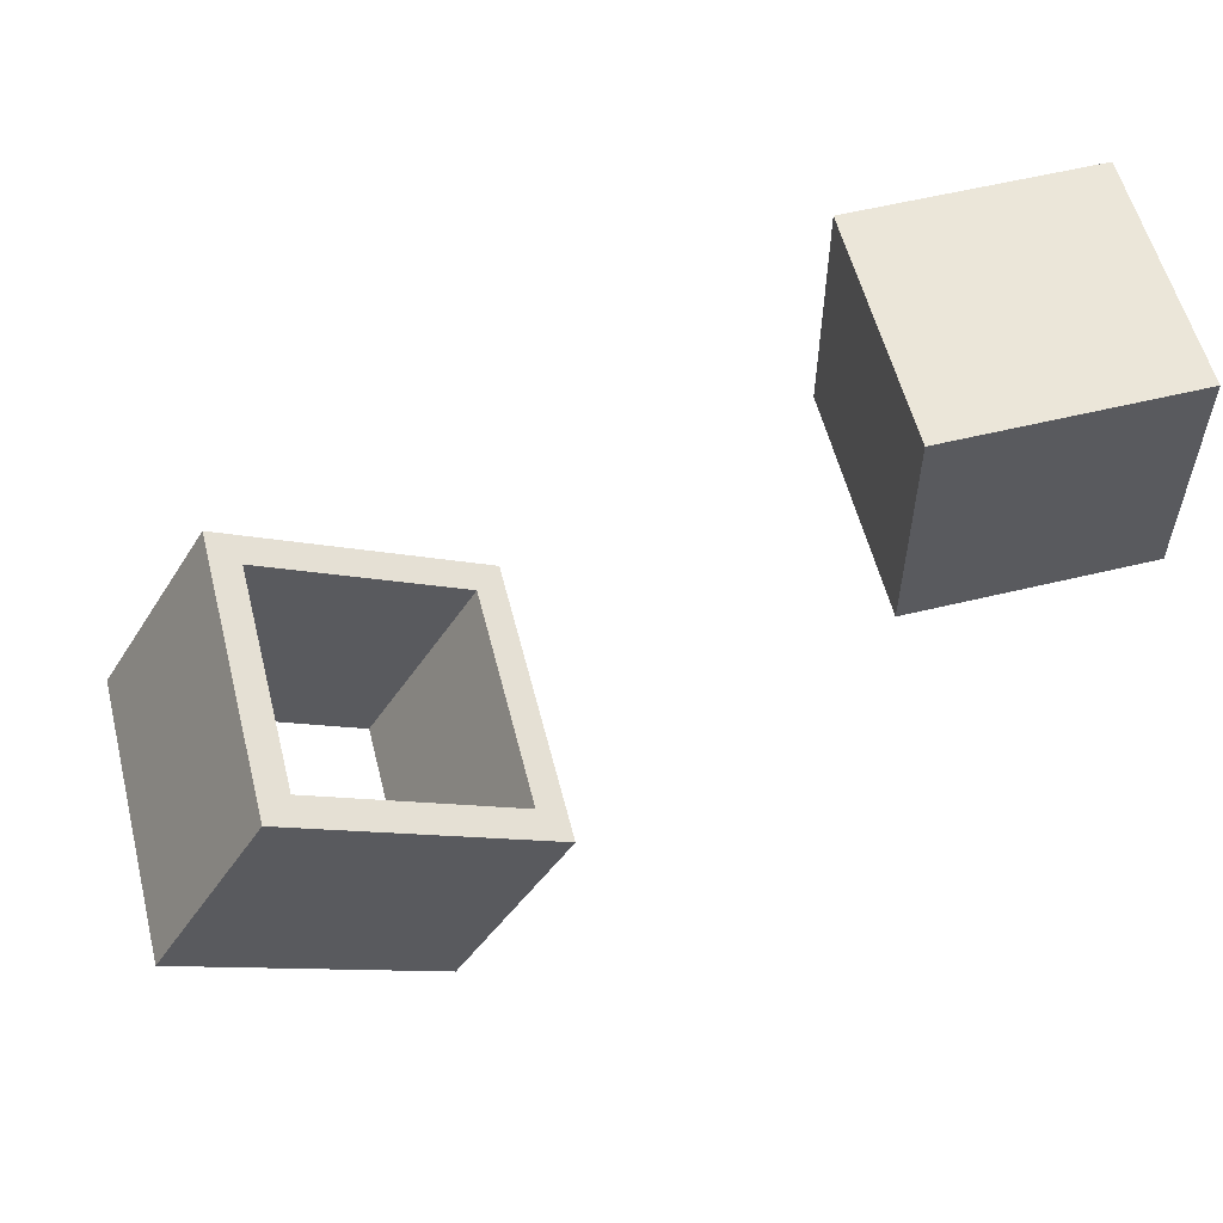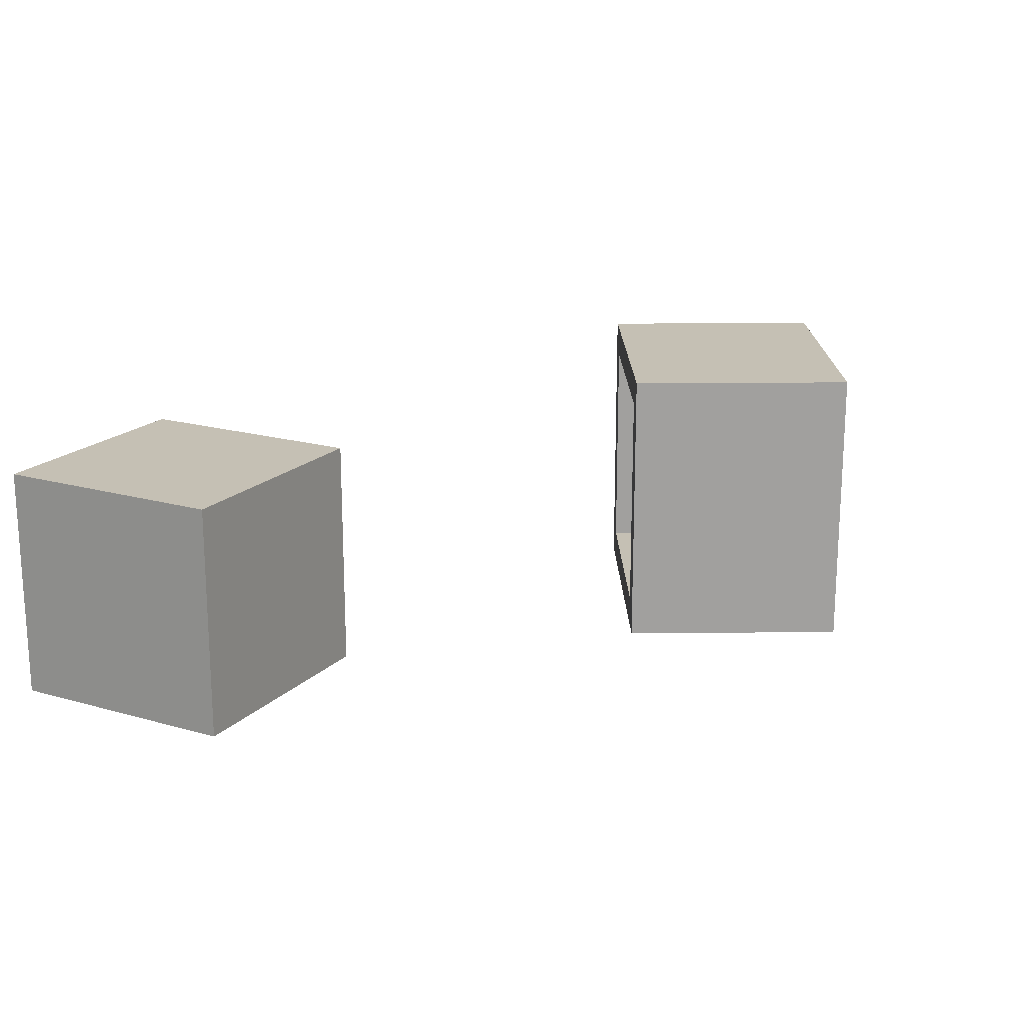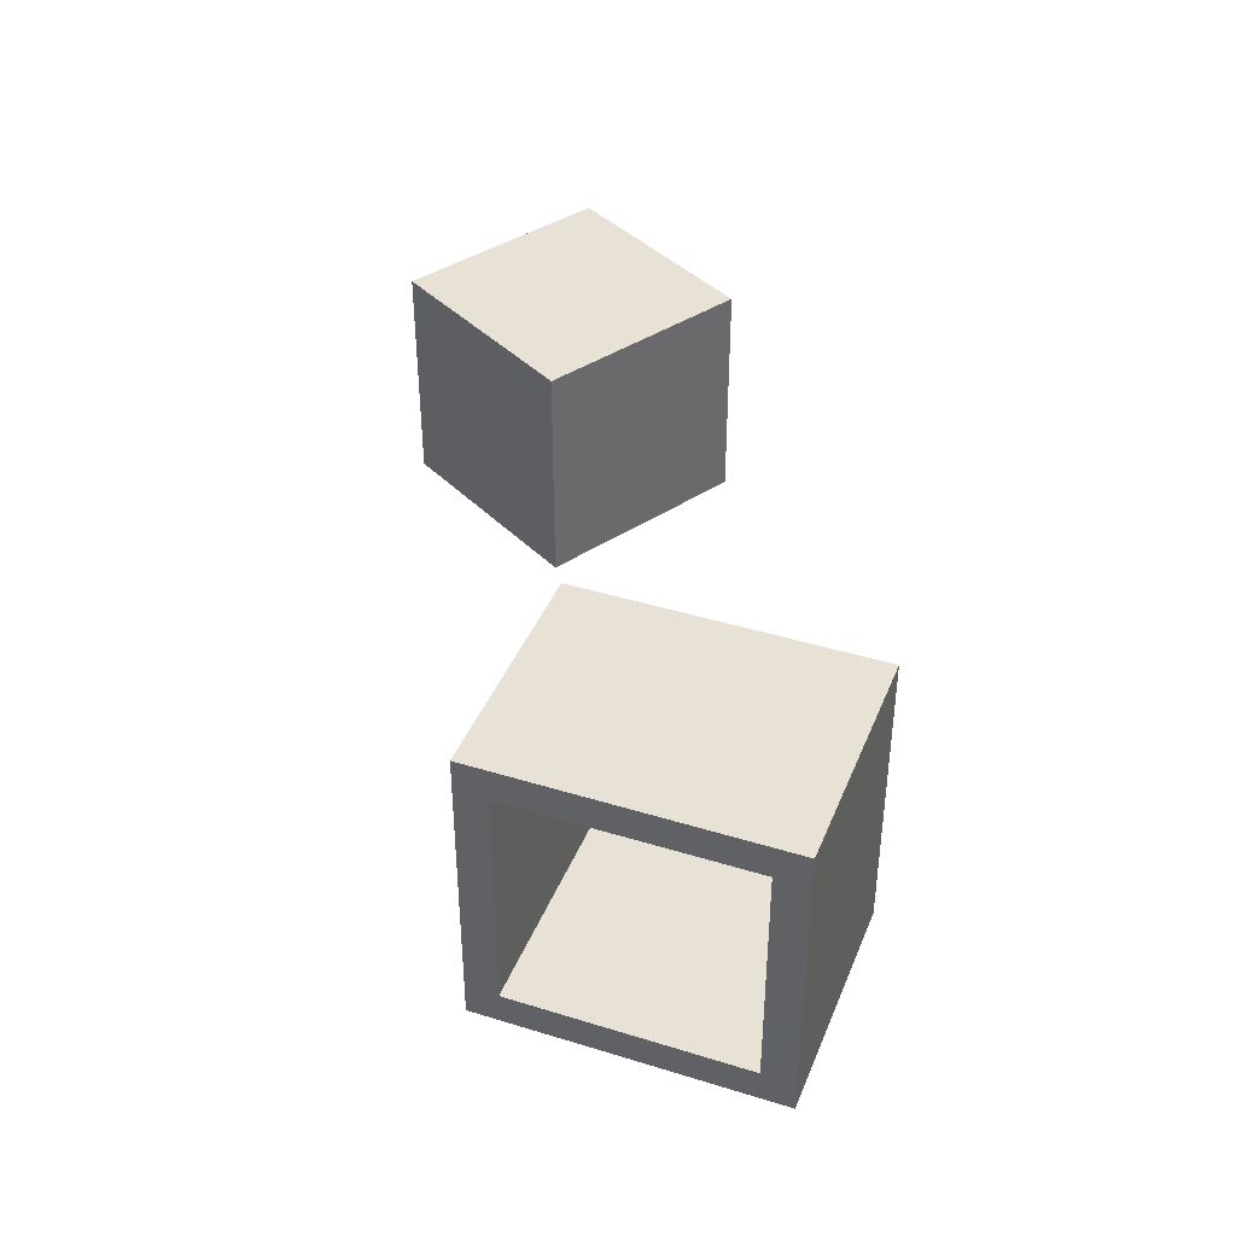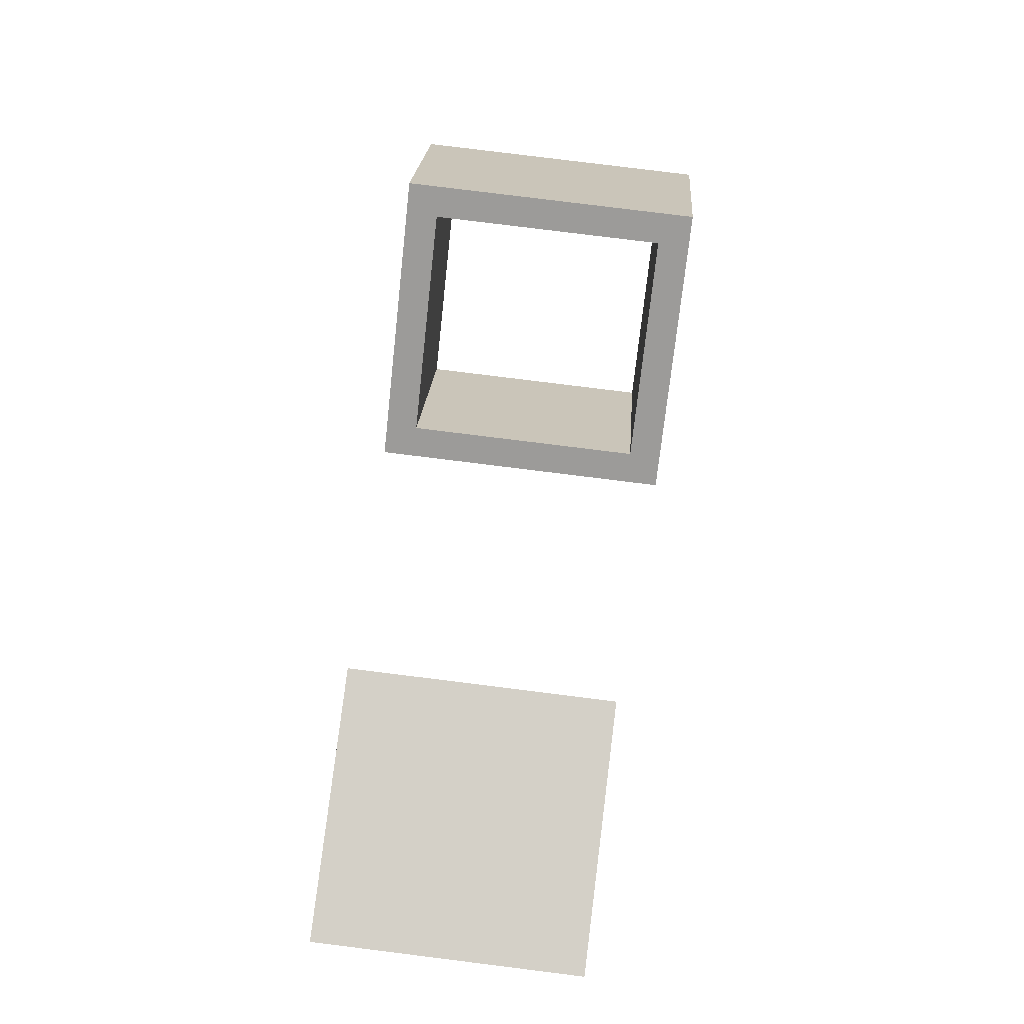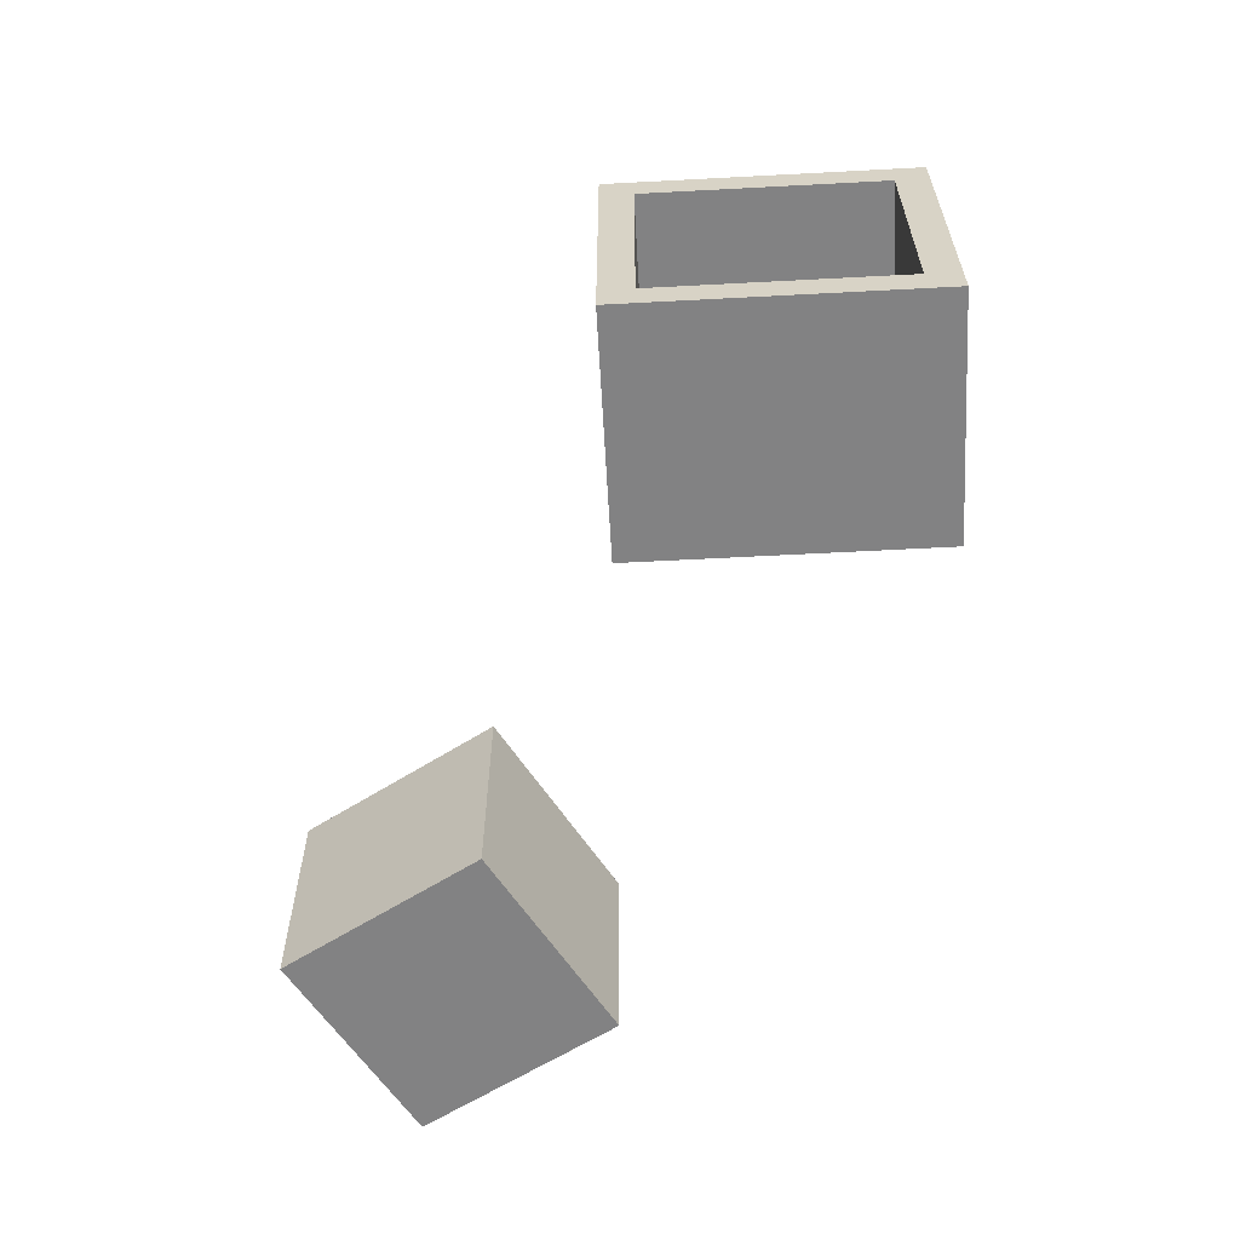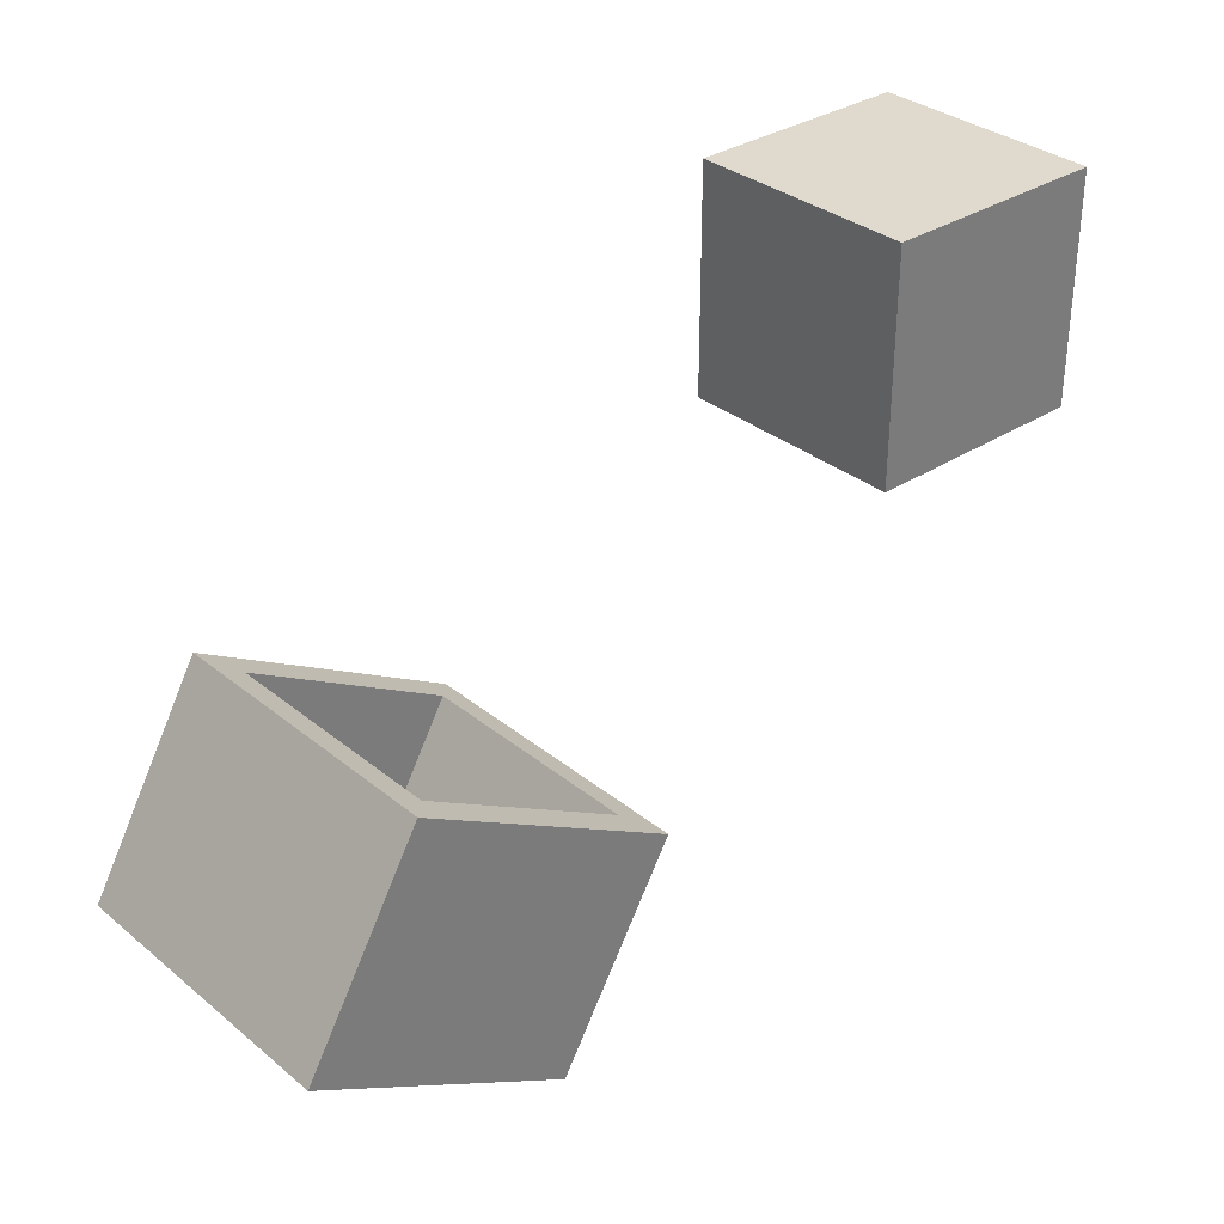
<metadata>
{"format":"obj","ext":"obj","renderer":"f3d","projection":"perspective","resolution":1024,"background":"white","views":[{"elev":57.2,"azim":-14.2,"up":"+Z"},{"elev":18.3,"azim":118.9,"up":"+Y"},{"elev":40.3,"azim":-129.2,"up":"+Y"},{"elev":79.9,"azim":97.1,"up":"+Z"},{"elev":-60.9,"azim":-146.9,"up":"+Y"},{"elev":32.8,"azim":-41.8,"up":"+Z"}]}
</metadata>
<code>
o Cube
v -1.634 1 -6.366
v -1.634 -1 -6.366
v -0.634 1 -4.634
v -0.634 -1 -4.634
v -3.366 1 -5.366
v -3.366 -1 -5.366
v -2.366 1 -3.634
v -2.366 -1 -3.634
v -3.602 -1.273 -5.23
v -2.602 -1.273 -3.498
v -1.398 -1.273 -6.502
v -1.398 1.273 -6.502
v -2.602 1.273 -3.498
v -0.3978 1.273 -4.77
v -0.3978 -1.273 -4.77
v -3.602 1.273 -5.23
f 3 5 1
f 13 9 10
f 6 7 8
f 8 2 6
f 4 1 2
f 16 14 12
f 11 10 9
f 12 15 11
f 5 12 1
f 8 15 4
f 3 13 7
f 4 14 3
f 1 11 2
f 6 16 5
f 7 10 8
f 2 9 6
f 3 7 5
f 13 16 9
f 6 5 7
f 8 4 2
f 4 3 1
f 16 13 14
f 11 15 10
f 12 14 15
f 5 16 12
f 8 10 15
f 3 14 13
f 4 15 14
f 1 12 11
f 6 9 16
f 7 13 10
f 2 11 9
o Cube.001
v 2 -1 -1
v 2 1 -1
v 2 -1 -3
v 2 1 -3
v 4 -1 -1
v 4 1 -1
v 4 -1 -3
v 4 1 -3
f 18 19 17
f 20 23 19
f 24 21 23
f 22 17 21
f 23 17 19
f 20 22 24
f 18 20 19
f 20 24 23
f 24 22 21
f 22 18 17
f 23 21 17
f 20 18 22

</code>
